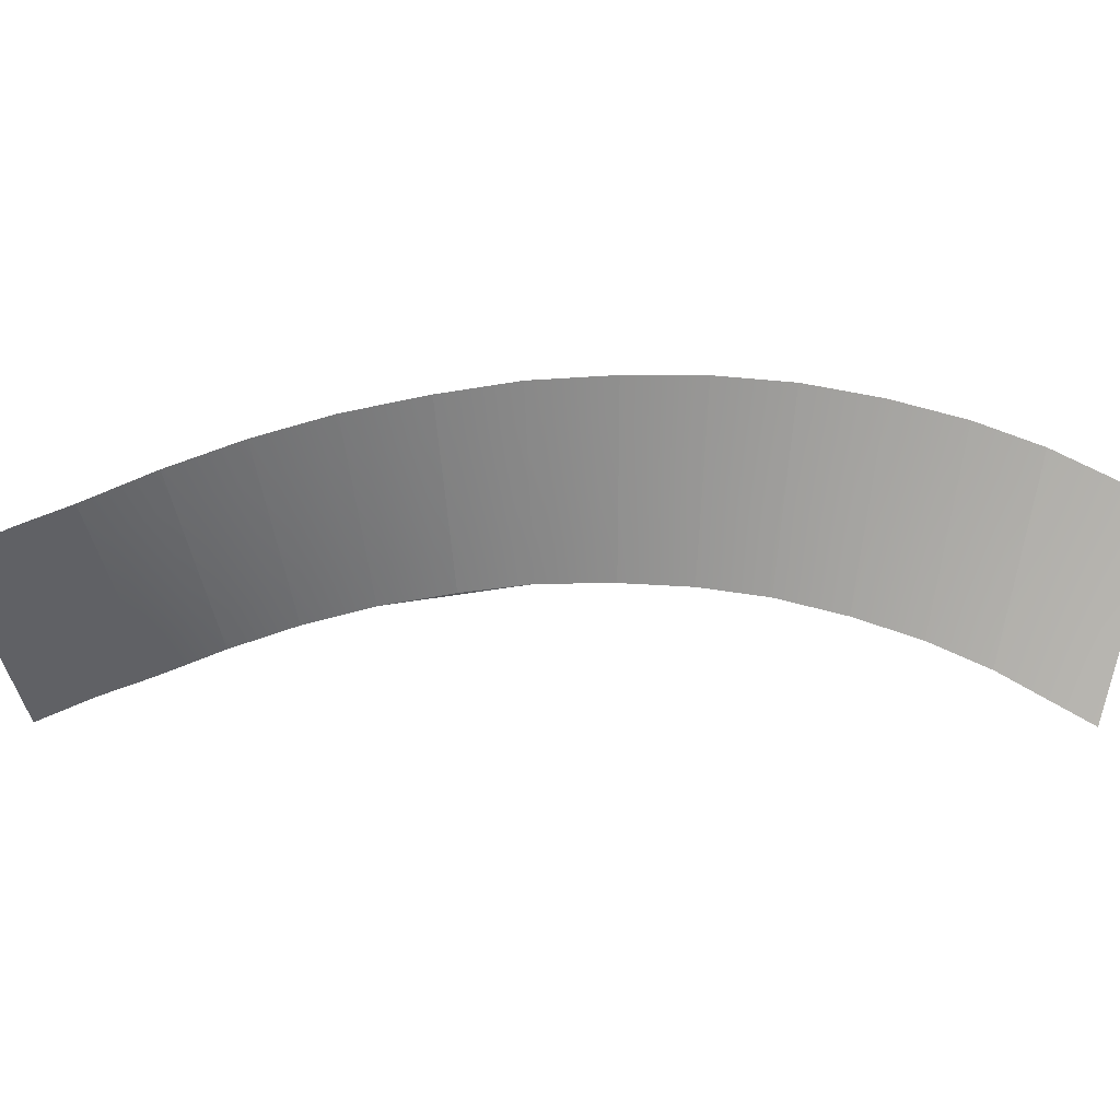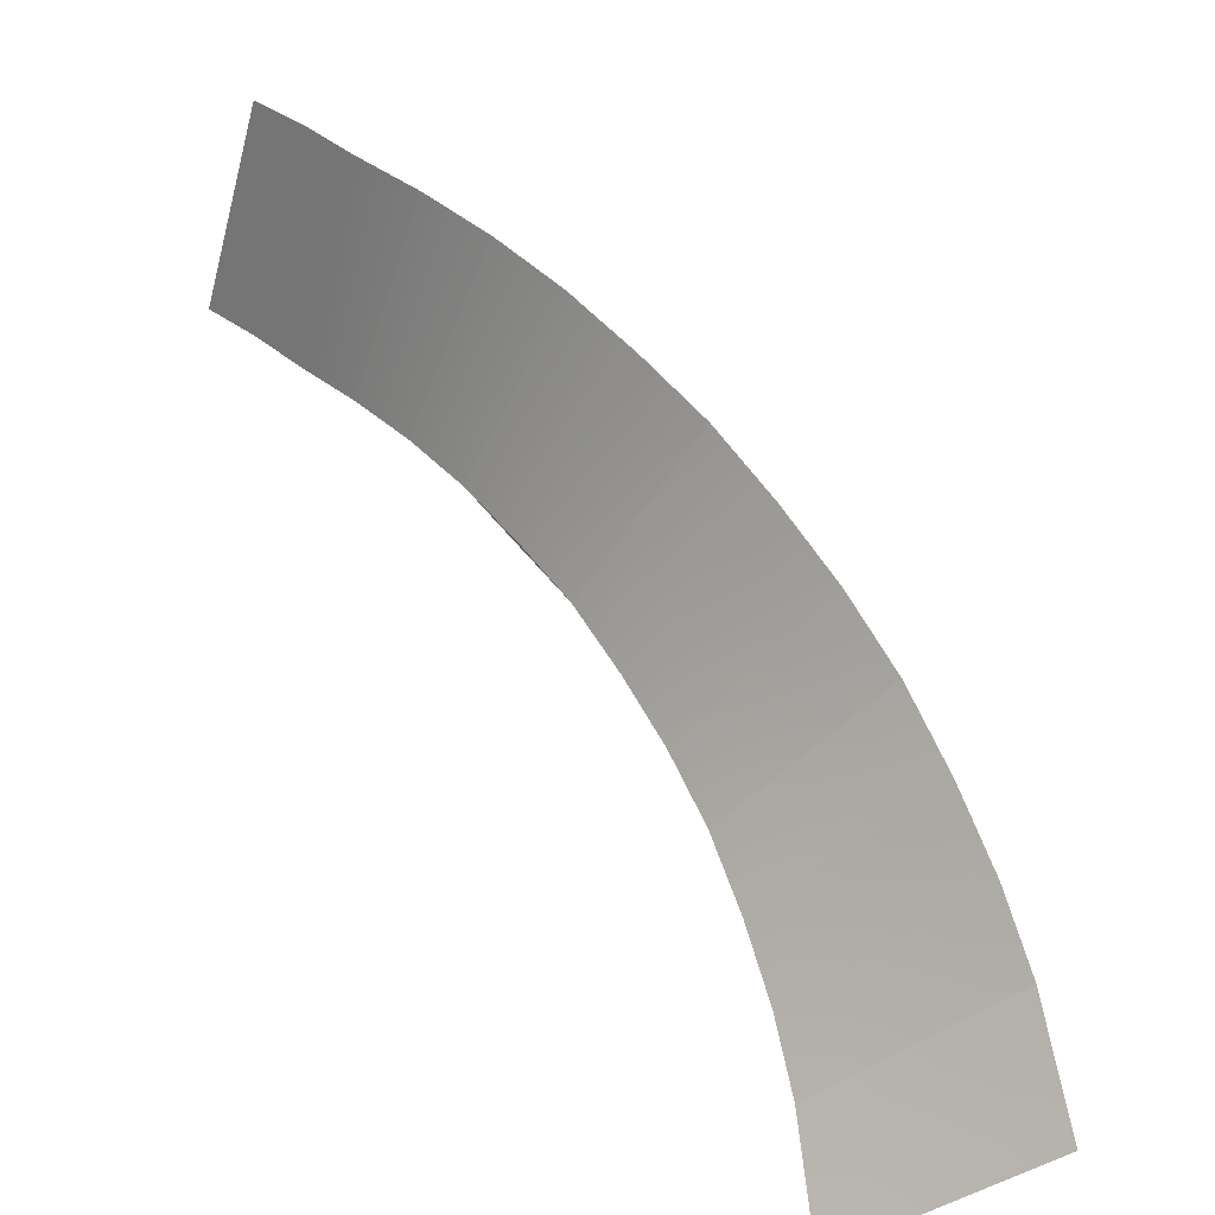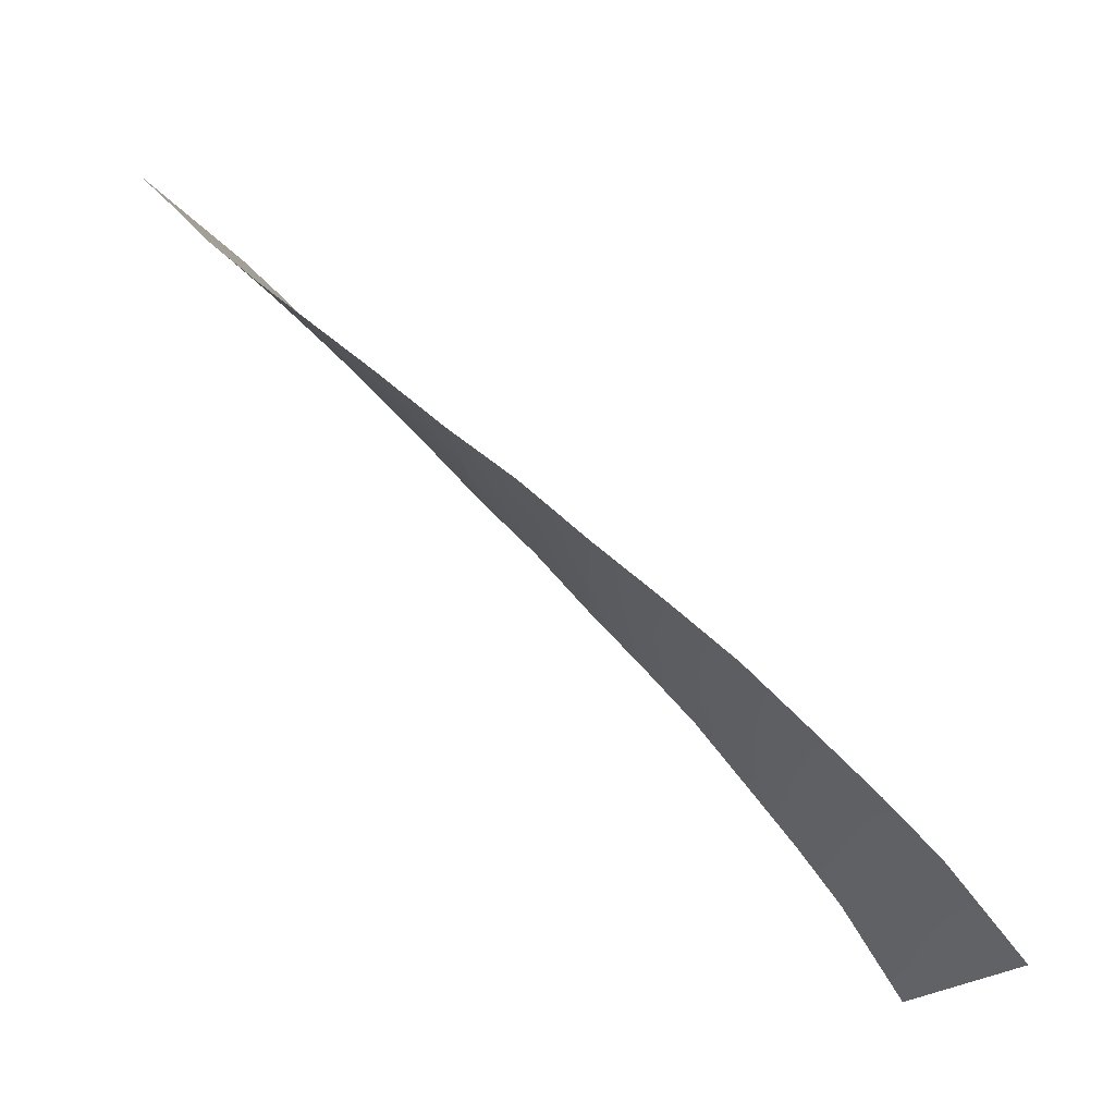
<metadata>
{"format":"obj","ext":"obj","renderer":"f3d","projection":"perspective","resolution":1024,"background":"white","views":[{"elev":24.8,"azim":-49.3,"up":"+Z"},{"elev":-52.2,"azim":-35.4,"up":"+Y"},{"elev":72.0,"azim":-2.9,"up":"+Z"}]}
</metadata>
<code>
o right2_GateRoom_newstairshalfcircle.000_right2_GateRoom_new.000
v -4.635 5.388 2.083
v -4.087 5.388 0.3474
v -4.418 5.899 0.05913
v -5.062 5.899 1.795
v -1.667 2.444 2.718
v -1.157 1.984 2.627
v -1.391 1.984 0.8911
v -1.786 2.444 0.9827
v 0.256 0.5919 2.026
v -0.2951 0.5919 0.2902
v -0.6355 1.029 0.5359
v -0.1831 1.029 2.272
v -1.012 1.497 0.7405
v -0.6684 1.497 2.476
v -5.038 6.75 -0.4104
v -5.682 6.75 1.325
v -3.702 4.398 2.513
v -3.205 3.886 2.65
v -2.978 3.886 0.914
v -3.364 4.398 0.7777
v 0.8742 -0.1229 1.567
v 0.1842 -0.1229 -0.1685
v -2.185 2.91 1.017
v -2.181 2.91 2.753
v -4.18 4.893 2.323
v -3.734 4.893 0.5877
v -2.696 3.422 2.73
v -2.584 3.422 0.994
v -5.363 6.316 1.582
v -4.719 6.316 -0.1535
v -3.798 4.497 2.475
v -3.893 4.596 2.437
v -3.989 4.695 2.399
v -4.085 4.794 2.361
v 0.7362 -0.1229 1.22
v 0.5982 -0.1229 0.873
v 0.4602 -0.1229 0.5258
v 0.3222 -0.1229 0.1787
v 0.1458 0.5919 1.679
v 0.03556 0.5919 1.332
v -0.07466 0.5919 0.9845
v -0.1849 0.5919 0.6374
v -1.315 1.887 0.861
v -1.239 1.789 0.8309
v -1.163 1.692 0.8008
v -1.088 1.594 0.7706
v -1.204 1.984 2.28
v -1.251 1.984 1.933
v -1.297 1.984 1.585
v -1.344 1.984 1.238
v -1.691 2.444 2.371
v -1.714 2.444 2.024
v -1.738 2.444 1.677
v -1.762 2.444 1.33
v -2.184 2.91 1.364
v -2.183 2.91 1.712
v -2.183 2.91 2.059
v -2.182 2.91 2.406
v -4.547 5.899 0.4063
v -4.675 5.899 0.7534
v -4.804 5.899 1.101
v -4.933 5.899 1.448
v -3.103 3.793 2.666
v -3.001 3.701 2.682
v -2.899 3.608 2.698
v -2.798 3.515 2.714
v -5.303 6.233 1.625
v -5.243 6.149 1.667
v -5.182 6.066 1.71
v -5.122 5.983 1.752
v -2.899 3.793 0.93
v -2.82 3.701 0.946
v -2.741 3.608 0.962
v -2.662 3.515 0.978
v -3.438 4.497 0.7397
v -3.512 4.596 0.7017
v -3.586 4.695 0.6637
v -3.66 4.794 0.6257
v -1.77 2.537 2.725
v -1.873 2.63 2.732
v -1.975 2.724 2.739
v -2.078 2.817 2.746
v -0.545 1.029 0.8831
v -0.4545 1.029 1.23
v -0.3641 1.029 1.577
v -0.2736 1.029 1.925
v -2.264 3.013 1.013
v -2.344 3.115 1.008
v -2.424 3.217 1.003
v -2.504 3.32 0.9987
v -4.016 5.289 0.3954
v -3.946 5.19 0.4435
v -3.875 5.091 0.4916
v -3.805 4.992 0.5396
v -4.091 4.893 1.976
v -4.002 4.893 1.629
v -3.913 4.893 1.282
v -3.824 4.893 0.9348
v -4.544 5.289 2.131
v -4.453 5.19 2.179
v -4.362 5.091 2.227
v -4.271 4.992 2.275
v -1.565 2.352 2.7
v -1.463 2.26 2.682
v -1.361 2.168 2.664
v -1.259 2.076 2.645
v -3.603 4.296 2.541
v -3.503 4.194 2.568
v -3.404 4.091 2.595
v -3.304 3.989 2.622
v -0.7107 1.123 0.5768
v -0.786 1.216 0.6178
v -0.8612 1.31 0.6587
v -0.9365 1.403 0.6996
v -4.153 5.49 0.2897
v -4.219 5.592 0.2321
v -4.285 5.695 0.1744
v -4.352 5.797 0.1168
v -4.72 5.49 2.025
v -4.806 5.592 1.968
v -4.891 5.695 1.91
v -4.977 5.797 1.853
v -0.1992 0.4489 0.1985
v -0.1034 0.306 0.1067
v -0.007533 0.163 0.015
v 0.08832 0.02007 -0.07675
v 0.3796 0.4489 1.934
v 0.5033 0.306 1.842
v 0.6269 0.163 1.751
v 0.7506 0.02007 1.659
v -2.673 3.422 2.383
v -2.651 3.422 2.035
v -2.629 3.422 1.688
v -2.606 3.422 1.341
v -3.159 3.886 2.303
v -3.114 3.886 1.955
v -3.069 3.886 1.608
v -3.023 3.886 1.261
v -0.3632 0.6793 0.3394
v -0.4313 0.7667 0.3885
v -0.4993 0.8542 0.4376
v -0.5674 0.9416 0.4868
v 0.1682 0.6793 2.075
v 0.08036 0.7667 2.124
v -0.00746 0.8542 2.173
v -0.09528 0.9416 2.223
v -1.47 2.076 0.9094
v -1.549 2.168 0.9278
v -1.628 2.26 0.9461
v -1.707 2.352 0.9644
v -4.478 5.983 0.01661
v -4.538 6.066 -0.02592
v -4.599 6.149 -0.06844
v -4.659 6.233 -0.111
v -1.059 1.887 2.597
v -0.9617 1.789 2.567
v -0.8639 1.692 2.537
v -0.7662 1.594 2.506
v -0.9431 1.497 1.088
v -0.8744 1.497 1.435
v -0.8058 1.497 1.782
v -0.7371 1.497 2.129
v -0.2802 1.123 2.313
v -0.3772 1.216 2.354
v -0.4743 1.31 2.394
v -0.5714 1.403 2.435
v -3.055 3.989 0.8867
v -3.132 4.091 0.8595
v -3.209 4.194 0.8322
v -3.286 4.296 0.805
v -4.783 6.403 -0.2049
v -4.847 6.489 -0.2563
v -4.91 6.576 -0.3076
v -4.974 6.663 -0.359
v -4.848 6.316 0.1937
v -4.977 6.316 0.5408
v -5.105 6.316 0.888
v -5.234 6.316 1.235
v -3.634 4.398 2.166
v -3.567 4.398 1.819
v -3.499 4.398 1.472
v -3.431 4.398 1.125
v -4.525 5.388 1.736
v -4.416 5.388 1.389
v -4.306 5.388 1.042
v -4.197 5.388 0.6945
v -2.284 3.013 2.748
v -2.387 3.115 2.744
v -2.49 3.217 2.739
v -2.593 3.32 2.734
v -3.208 4.203 0.821
v -3.052 4.008 0.8642
v -2.896 3.813 0.9075
v -2.74 3.617 0.9508
v -1.865 2.537 0.9896
v -1.945 2.63 0.9965
v -2.025 2.724 1.003
v -2.105 2.817 1.01
v -5.167 6.75 -0.06325
v -5.296 6.75 0.2839
v -5.424 6.75 0.6311
v -5.553 6.75 0.9782
v -5.618 6.663 1.377
v -5.554 6.576 1.428
v -5.491 6.489 1.479
v -5.427 6.403 1.531
v -2.818 3.71 0.9347
v -2.897 3.803 0.9187
v -2.974 3.906 0.8915
v -2.976 3.896 0.9027
v -3.053 3.998 0.8755
v -3.13 4.101 0.8482
v -2.771 3.515 2.367
v -2.868 3.608 2.351
v -2.965 3.701 2.335
v -3.062 3.793 2.319
v -2.744 3.515 2.019
v -2.836 3.608 2.003
v -2.929 3.701 1.987
v -3.021 3.793 1.971
v -2.717 3.515 1.672
v -2.805 3.608 1.656
v -2.893 3.701 1.64
v -2.981 3.793 1.624
v -2.69 3.515 1.325
v -2.773 3.608 1.309
v -2.856 3.701 1.293
v -2.94 3.793 1.277
v -0.8304 1.594 2.159
v -0.9238 1.692 2.189
v -1.017 1.789 2.219
v -1.111 1.887 2.25
v -0.8947 1.594 1.812
v -0.9837 1.692 1.842
v -1.073 1.789 1.872
v -1.162 1.887 1.902
v -0.959 1.594 1.465
v -1.044 1.692 1.495
v -1.128 1.789 1.525
v -1.213 1.887 1.555
v -1.023 1.594 1.118
v -1.103 1.692 1.148
v -1.184 1.789 1.178
v -1.264 1.887 1.208
v -2.575 3.32 2.387
v -2.557 3.32 2.04
v -2.539 3.32 1.693
v -2.522 3.32 1.346
v -2.477 3.217 2.392
v -2.464 3.217 2.045
v -2.45 3.217 1.698
v -2.437 3.217 1.35
v -2.379 3.115 2.397
v -2.37 3.115 2.049
v -2.361 3.115 1.702
v -2.353 3.115 1.355
v -2.28 3.013 2.401
v -2.276 3.013 2.054
v -2.272 3.013 1.707
v -2.268 3.013 1.36
v -3.726 4.497 2.128
v -3.817 4.596 2.09
v -3.908 4.695 2.052
v -4 4.794 2.014
v -3.654 4.497 1.781
v -3.741 4.596 1.743
v -3.828 4.695 1.705
v -3.915 4.794 1.667
v -3.582 4.497 1.434
v -3.664 4.596 1.396
v -3.747 4.695 1.358
v -3.83 4.794 1.32
v -3.51 4.497 1.087
v -3.588 4.596 1.049
v -3.667 4.695 1.011
v -3.745 4.794 0.9728
v -4.178 4.992 1.928
v -4.265 5.091 1.88
v -4.352 5.19 1.832
v -4.439 5.289 1.784
v -4.085 4.992 1.581
v -4.167 5.091 1.533
v -4.25 5.19 1.485
v -4.333 5.289 1.437
v -3.991 4.992 1.234
v -4.07 5.091 1.186
v -4.149 5.19 1.138
v -4.227 5.289 1.09
v -3.898 4.992 0.8868
v -3.973 5.091 0.8387
v -4.047 5.19 0.7906
v -4.122 5.289 0.7426
v -1.789 2.537 2.378
v -1.887 2.63 2.385
v -1.985 2.724 2.392
v -2.084 2.817 2.399
v -1.808 2.537 2.031
v -1.902 2.63 2.038
v -1.995 2.724 2.045
v -2.089 2.817 2.052
v -1.827 2.537 1.684
v -1.916 2.63 1.691
v -2.005 2.724 1.698
v -2.094 2.817 1.705
v -1.846 2.537 1.337
v -1.931 2.63 1.344
v -2.015 2.724 1.351
v -2.1 2.817 1.357
v 0.2639 0.4489 1.587
v 0.1481 0.4489 1.24
v 0.03231 0.4489 0.8928
v -0.08346 0.4489 0.5456
v 0.3819 0.306 1.495
v 0.2606 0.306 1.148
v 0.1393 0.306 0.801
v 0.01795 0.306 0.4539
v 0.5 0.163 1.404
v 0.3731 0.163 1.056
v 0.2462 0.163 0.7093
v 0.1194 0.163 0.3621
v 0.6181 0.02007 1.312
v 0.4857 0.02007 0.9647
v 0.3532 0.02007 0.6176
v 0.2208 0.02007 0.2704
v -3.539 4.296 2.194
v -3.476 4.296 1.846
v -3.413 4.296 1.499
v -3.35 4.296 1.152
v -3.444 4.194 2.221
v -3.386 4.194 1.874
v -3.327 4.194 1.527
v -3.268 4.194 1.179
v -3.349 4.091 2.248
v -3.295 4.091 1.901
v -3.241 4.091 1.554
v -3.186 4.091 1.207
v -3.254 3.989 2.275
v -3.204 3.989 1.928
v -3.155 3.989 1.581
v -3.105 3.989 1.234
v -5.298 6.403 1.184
v -5.362 6.489 1.132
v -5.426 6.576 1.081
v -5.489 6.663 1.03
v -5.169 6.403 0.8366
v -5.233 6.489 0.7852
v -5.297 6.576 0.7338
v -5.361 6.663 0.6824
v -5.04 6.403 0.4894
v -5.104 6.489 0.438
v -5.168 6.576 0.3867
v -5.232 6.663 0.3353
v -4.912 6.403 0.1423
v -4.975 6.489 0.0909
v -5.039 6.576 0.03952
v -5.103 6.663 -0.01187
v -0.3663 1.123 1.965
v -0.459 1.216 2.006
v -0.5517 1.31 2.047
v -0.6444 1.403 2.088
v -0.4524 1.123 1.618
v -0.5407 1.216 1.659
v -0.6291 1.31 1.7
v -0.7174 1.403 1.741
v -0.5385 1.123 1.271
v -0.6225 1.216 1.312
v -0.7065 1.31 1.353
v -0.7904 1.403 1.394
v -0.6246 1.123 0.924
v -0.7042 1.216 0.9649
v -0.7839 1.31 1.006
v -0.8635 1.403 1.047
v -4.993 5.983 1.405
v -5.054 6.066 1.363
v -5.114 6.149 1.32
v -5.174 6.233 1.278
v -4.864 5.983 1.058
v -4.925 6.066 1.016
v -4.985 6.149 0.973
v -5.045 6.233 0.9305
v -4.736 5.983 0.7109
v -4.796 6.066 0.6684
v -4.856 6.149 0.6259
v -4.916 6.233 0.5833
v -4.607 5.983 0.3638
v -4.667 6.066 0.3212
v -4.727 6.149 0.2787
v -4.788 6.233 0.2362
v 0.06191 0.6793 1.728
v -0.02196 0.7667 1.777
v -0.1058 0.8542 1.826
v -0.1897 0.9416 1.875
v -0.04437 0.6793 1.381
v -0.1243 0.7667 1.43
v -0.2042 0.8542 1.479
v -0.2841 0.9416 1.528
v -0.1506 0.6793 1.034
v -0.2266 0.7667 1.083
v -0.3026 0.8542 1.132
v -0.3786 0.9416 1.181
v -0.2569 0.6793 0.6865
v -0.3289 0.7667 0.7357
v -0.401 0.8542 0.7848
v -0.473 0.9416 0.8339
v -1.593 2.352 2.353
v -1.622 2.352 2.006
v -1.65 2.352 1.659
v -1.678 2.352 1.312
v -1.496 2.26 2.335
v -1.529 2.26 1.988
v -1.562 2.26 1.64
v -1.595 2.26 1.293
v -1.399 2.168 2.316
v -1.436 2.168 1.969
v -1.474 2.168 1.622
v -1.511 2.168 1.275
v -1.301 2.076 2.298
v -1.343 2.076 1.951
v -1.385 2.076 1.604
v -1.428 2.076 1.257
v -4.607 5.49 1.678
v -4.688 5.592 1.621
v -4.77 5.695 1.563
v -4.852 5.797 1.505
v -4.494 5.49 1.331
v -4.571 5.592 1.274
v -4.649 5.695 1.216
v -4.727 5.797 1.158
v -4.38 5.49 0.984
v -4.454 5.592 0.9264
v -4.528 5.695 0.8687
v -4.602 5.797 0.8111
v -4.267 5.49 0.6369
v -4.337 5.592 0.5792
v -4.407 5.695 0.5216
v -4.477 5.797 0.4639
f 436 118 3 59
f 420 50 7 147
f 404 142 11 83
f 388 154 30 175
f 372 114 13 159
f 356 174 15 199
f 340 138 19 167
f 324 38 22 126
f 308 198 23 55
f 292 91 2 186
f 276 78 26 98
f 260 55 23 87
f 244 43 7 50
f 228 71 19 138
f 19 167 71
f 74 194 28
f 73 207 74
f 72 208 73
f 71 210 72
f 74 207 194
f 207 193 194
f 73 208 207
f 208 209 207
f 207 209 193
f 209 192 193
f 72 210 208
f 210 211 208
f 208 211 209
f 211 212 209
f 209 212 192
f 212 191 192
f 71 167 210
f 167 168 210
f 210 168 211
f 168 169 211
f 211 169 212
f 169 170 212
f 212 170 191
f 170 20 191
f 63 216 135 18
f 216 220 136 135
f 220 224 137 136
f 224 228 138 137
f 27 131 213 66
f 66 213 214 65
f 65 214 215 64
f 64 215 216 63
f 131 132 217 213
f 213 217 218 214
f 214 218 219 215
f 215 219 220 216
f 132 133 221 217
f 217 221 222 218
f 218 222 223 219
f 219 223 224 220
f 133 134 225 221
f 221 225 226 222
f 222 226 227 223
f 223 227 228 224
f 134 28 74 225
f 225 74 73 226
f 226 73 72 227
f 227 72 71 228
f 155 232 47 6
f 232 236 48 47
f 236 240 49 48
f 240 244 50 49
f 14 162 229 158
f 158 229 230 157
f 157 230 231 156
f 156 231 232 155
f 162 161 233 229
f 229 233 234 230
f 230 234 235 231
f 231 235 236 232
f 161 160 237 233
f 233 237 238 234
f 234 238 239 235
f 235 239 240 236
f 160 159 241 237
f 237 241 242 238
f 238 242 243 239
f 239 243 244 240
f 159 13 46 241
f 241 46 45 242
f 242 45 44 243
f 243 44 43 244
f 134 248 90 28
f 248 252 89 90
f 252 256 88 89
f 256 260 87 88
f 27 190 245 131
f 131 245 246 132
f 132 246 247 133
f 133 247 248 134
f 190 189 249 245
f 245 249 250 246
f 246 250 251 247
f 247 251 252 248
f 189 188 253 249
f 249 253 254 250
f 250 254 255 251
f 251 255 256 252
f 188 187 257 253
f 253 257 258 254
f 254 258 259 255
f 255 259 260 256
f 187 24 58 257
f 257 58 57 258
f 258 57 56 259
f 259 56 55 260
f 34 264 95 25
f 264 268 96 95
f 268 272 97 96
f 272 276 98 97
f 17 179 261 31
f 31 261 262 32
f 32 262 263 33
f 33 263 264 34
f 179 180 265 261
f 261 265 266 262
f 262 266 267 263
f 263 267 268 264
f 180 181 269 265
f 265 269 270 266
f 266 270 271 267
f 267 271 272 268
f 181 182 273 269
f 269 273 274 270
f 270 274 275 271
f 271 275 276 272
f 182 20 75 273
f 273 75 76 274
f 274 76 77 275
f 275 77 78 276
f 99 280 183 1
f 280 284 184 183
f 284 288 185 184
f 288 292 186 185
f 25 95 277 102
f 102 277 278 101
f 101 278 279 100
f 100 279 280 99
f 95 96 281 277
f 277 281 282 278
f 278 282 283 279
f 279 283 284 280
f 96 97 285 281
f 281 285 286 282
f 282 286 287 283
f 283 287 288 284
f 97 98 289 285
f 285 289 290 286
f 286 290 291 287
f 287 291 292 288
f 98 26 94 289
f 289 94 93 290
f 290 93 92 291
f 291 92 91 292
f 82 296 58 24
f 296 300 57 58
f 300 304 56 57
f 304 308 55 56
f 5 51 293 79
f 79 293 294 80
f 80 294 295 81
f 81 295 296 82
f 51 52 297 293
f 293 297 298 294
f 294 298 299 295
f 295 299 300 296
f 52 53 301 297
f 297 301 302 298
f 298 302 303 299
f 299 303 304 300
f 53 54 305 301
f 301 305 306 302
f 302 306 307 303
f 303 307 308 304
f 54 8 195 305
f 305 195 196 306
f 306 196 197 307
f 307 197 198 308
f 42 312 123 10
f 312 316 124 123
f 316 320 125 124
f 320 324 126 125
f 9 127 309 39
f 39 309 310 40
f 40 310 311 41
f 41 311 312 42
f 127 128 313 309
f 309 313 314 310
f 310 314 315 311
f 311 315 316 312
f 128 129 317 313
f 313 317 318 314
f 314 318 319 315
f 315 319 320 316
f 129 130 321 317
f 317 321 322 318
f 318 322 323 319
f 319 323 324 320
f 130 21 35 321
f 321 35 36 322
f 322 36 37 323
f 323 37 38 324
f 182 328 170 20
f 328 332 169 170
f 332 336 168 169
f 336 340 167 168
f 17 107 325 179
f 179 325 326 180
f 180 326 327 181
f 181 327 328 182
f 107 108 329 325
f 325 329 330 326
f 326 330 331 327
f 327 331 332 328
f 108 109 333 329
f 329 333 334 330
f 330 334 335 331
f 331 335 336 332
f 109 110 337 333
f 333 337 338 334
f 334 338 339 335
f 335 339 340 336
f 110 18 135 337
f 337 135 136 338
f 338 136 137 339
f 339 137 138 340
f 203 344 202 16
f 344 348 201 202
f 348 352 200 201
f 352 356 199 200
f 29 178 341 206
f 206 341 342 205
f 205 342 343 204
f 204 343 344 203
f 178 177 345 341
f 341 345 346 342
f 342 346 347 343
f 343 347 348 344
f 177 176 349 345
f 345 349 350 346
f 346 350 351 347
f 347 351 352 348
f 176 175 353 349
f 349 353 354 350
f 350 354 355 351
f 351 355 356 352
f 175 30 171 353
f 353 171 172 354
f 354 172 173 355
f 355 173 174 356
f 166 360 162 14
f 360 364 161 162
f 364 368 160 161
f 368 372 159 160
f 12 86 357 163
f 163 357 358 164
f 164 358 359 165
f 165 359 360 166
f 86 85 361 357
f 357 361 362 358
f 358 362 363 359
f 359 363 364 360
f 85 84 365 361
f 361 365 366 362
f 362 366 367 363
f 363 367 368 364
f 84 83 369 365
f 365 369 370 366
f 366 370 371 367
f 367 371 372 368
f 83 11 111 369
f 369 111 112 370
f 370 112 113 371
f 371 113 114 372
f 67 376 178 29
f 376 380 177 178
f 380 384 176 177
f 384 388 175 176
f 4 62 373 70
f 70 373 374 69
f 69 374 375 68
f 68 375 376 67
f 62 61 377 373
f 373 377 378 374
f 374 378 379 375
f 375 379 380 376
f 61 60 381 377
f 377 381 382 378
f 378 382 383 379
f 379 383 384 380
f 60 59 385 381
f 381 385 386 382
f 382 386 387 383
f 383 387 388 384
f 59 3 151 385
f 385 151 152 386
f 386 152 153 387
f 387 153 154 388
f 146 392 86 12
f 392 396 85 86
f 396 400 84 85
f 400 404 83 84
f 9 39 389 143
f 143 389 390 144
f 144 390 391 145
f 145 391 392 146
f 39 40 393 389
f 389 393 394 390
f 390 394 395 391
f 391 395 396 392
f 40 41 397 393
f 393 397 398 394
f 394 398 399 395
f 395 399 400 396
f 41 42 401 397
f 397 401 402 398
f 398 402 403 399
f 399 403 404 400
f 42 10 139 401
f 401 139 140 402
f 402 140 141 403
f 403 141 142 404
f 54 408 150 8
f 408 412 149 150
f 412 416 148 149
f 416 420 147 148
f 5 103 405 51
f 51 405 406 52
f 52 406 407 53
f 53 407 408 54
f 103 104 409 405
f 405 409 410 406
f 406 410 411 407
f 407 411 412 408
f 104 105 413 409
f 409 413 414 410
f 410 414 415 411
f 411 415 416 412
f 105 106 417 413
f 413 417 418 414
f 414 418 419 415
f 415 419 420 416
f 106 6 47 417
f 417 47 48 418
f 418 48 49 419
f 419 49 50 420
f 122 424 62 4
f 424 428 61 62
f 428 432 60 61
f 432 436 59 60
f 1 183 421 119
f 119 421 422 120
f 120 422 423 121
f 121 423 424 122
f 183 184 425 421
f 421 425 426 422
f 422 426 427 423
f 423 427 428 424
f 184 185 429 425
f 425 429 430 426
f 426 430 431 427
f 427 431 432 428
f 185 186 433 429
f 429 433 434 430
f 430 434 435 431
f 431 435 436 432
f 186 2 115 433
f 433 115 116 434
f 434 116 117 435
f 435 117 118 436

</code>
